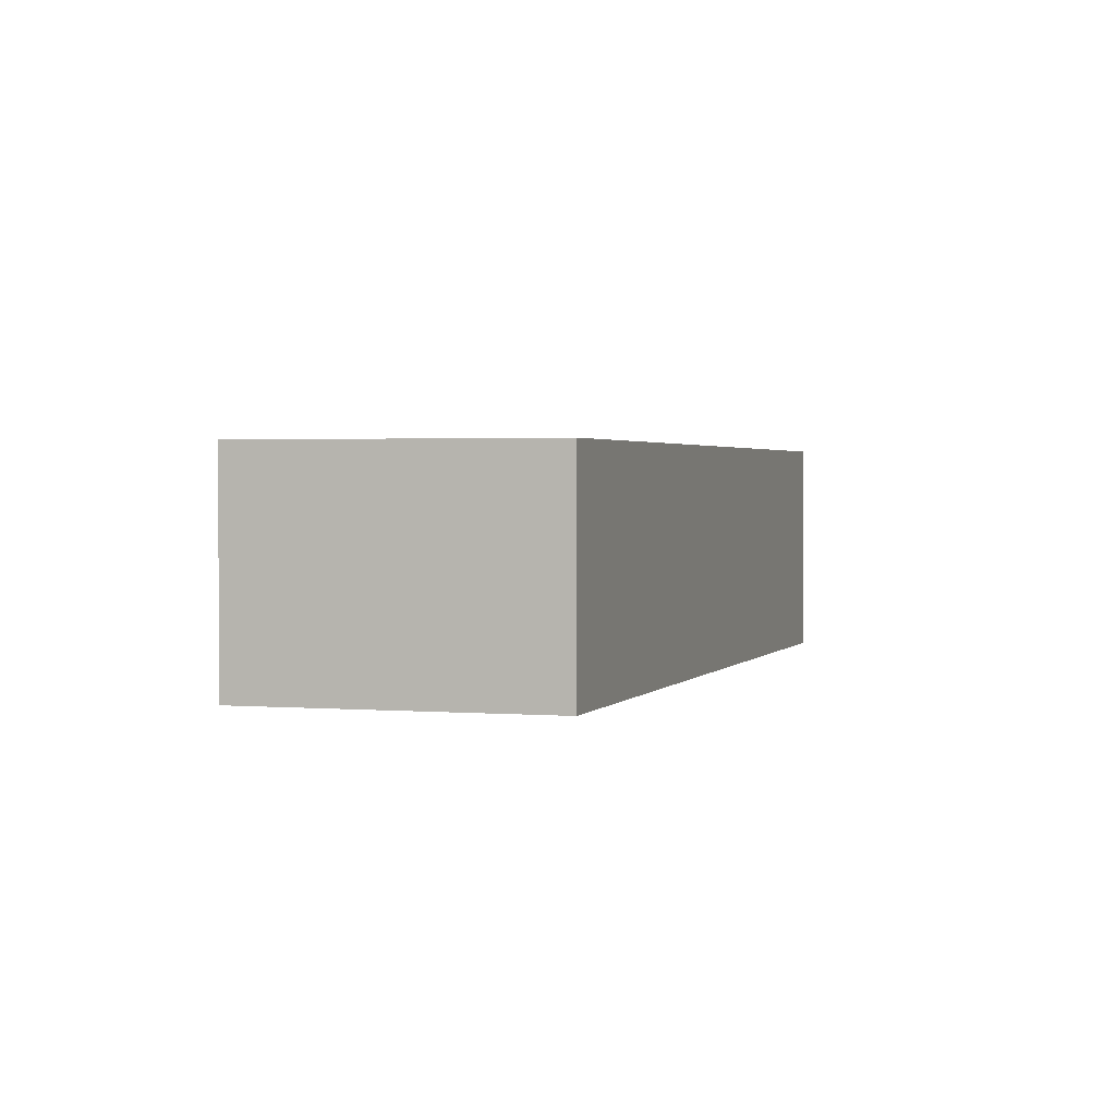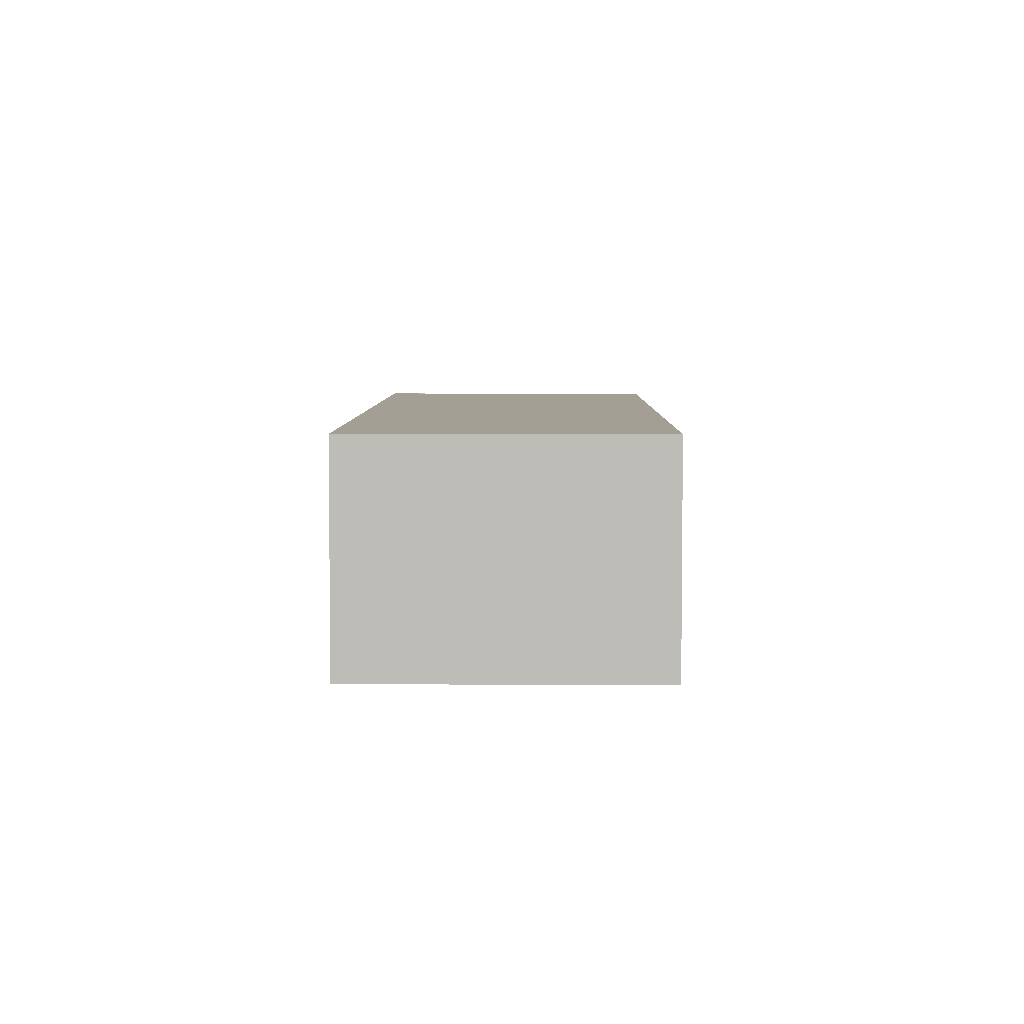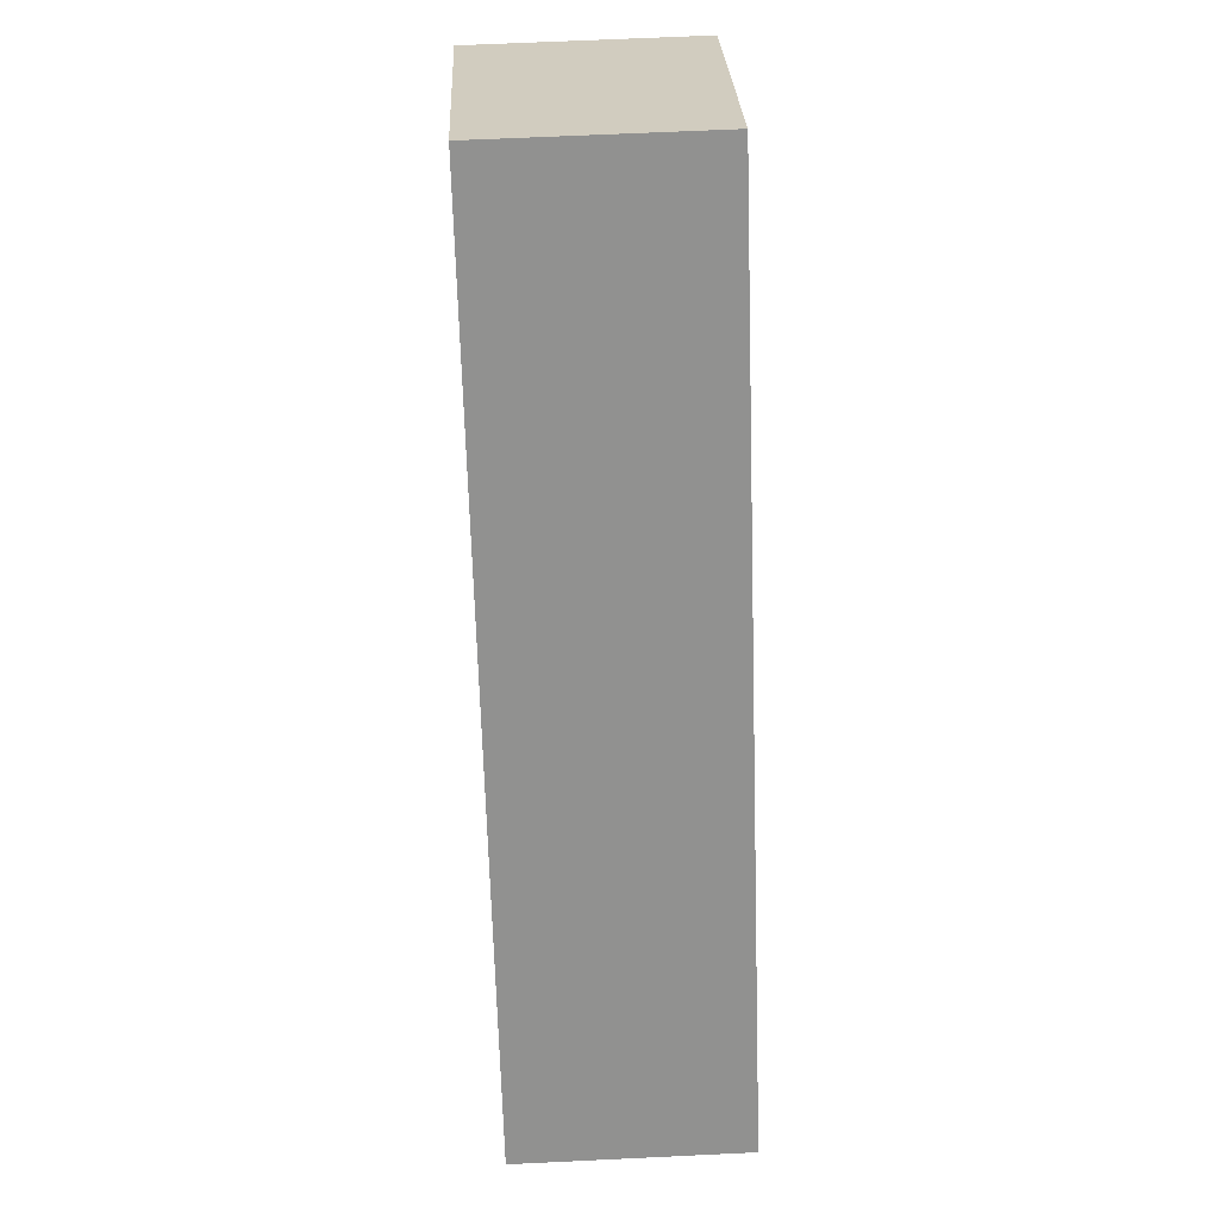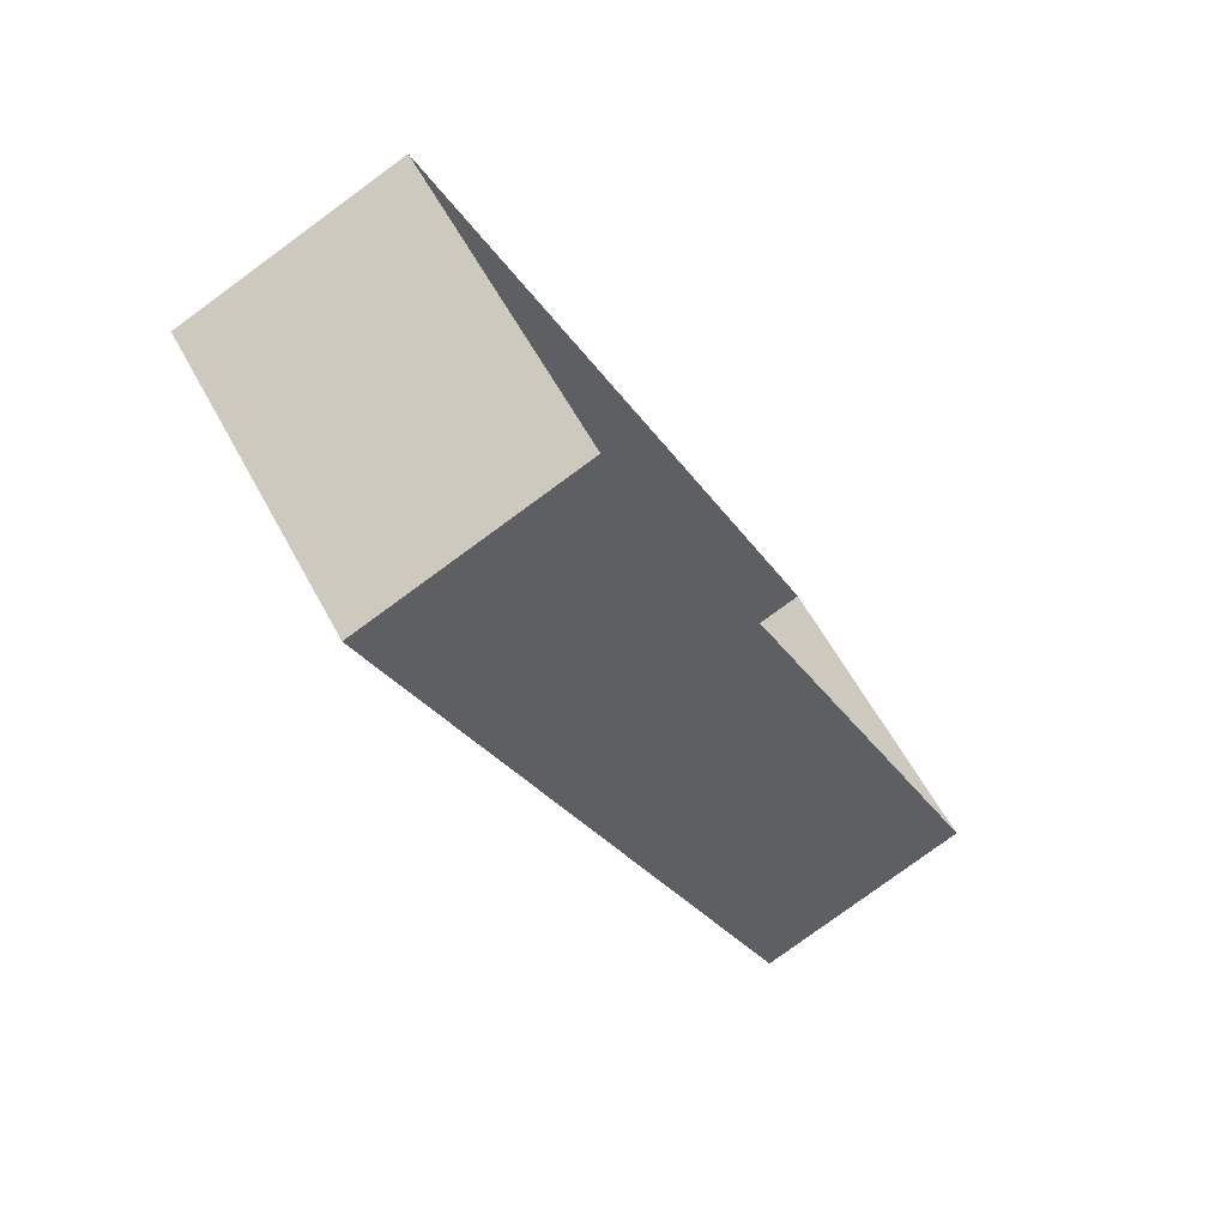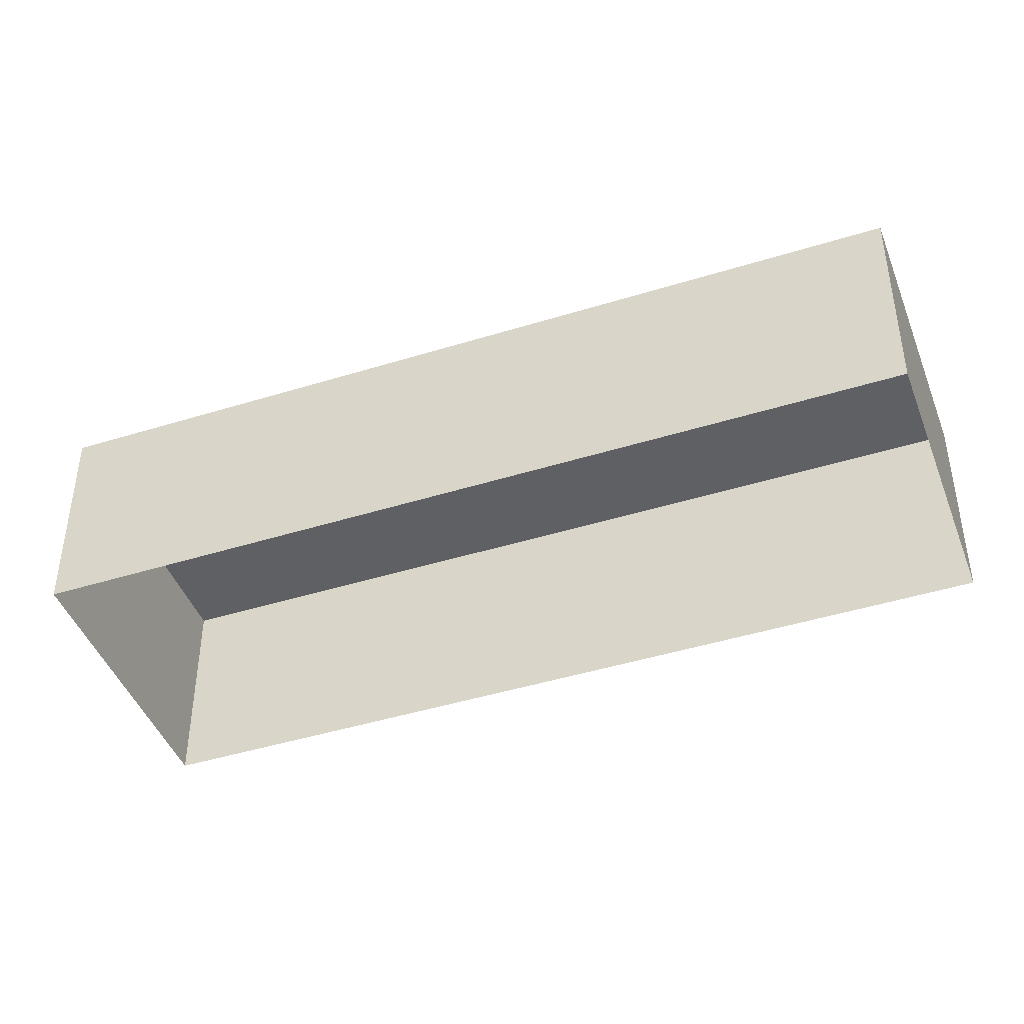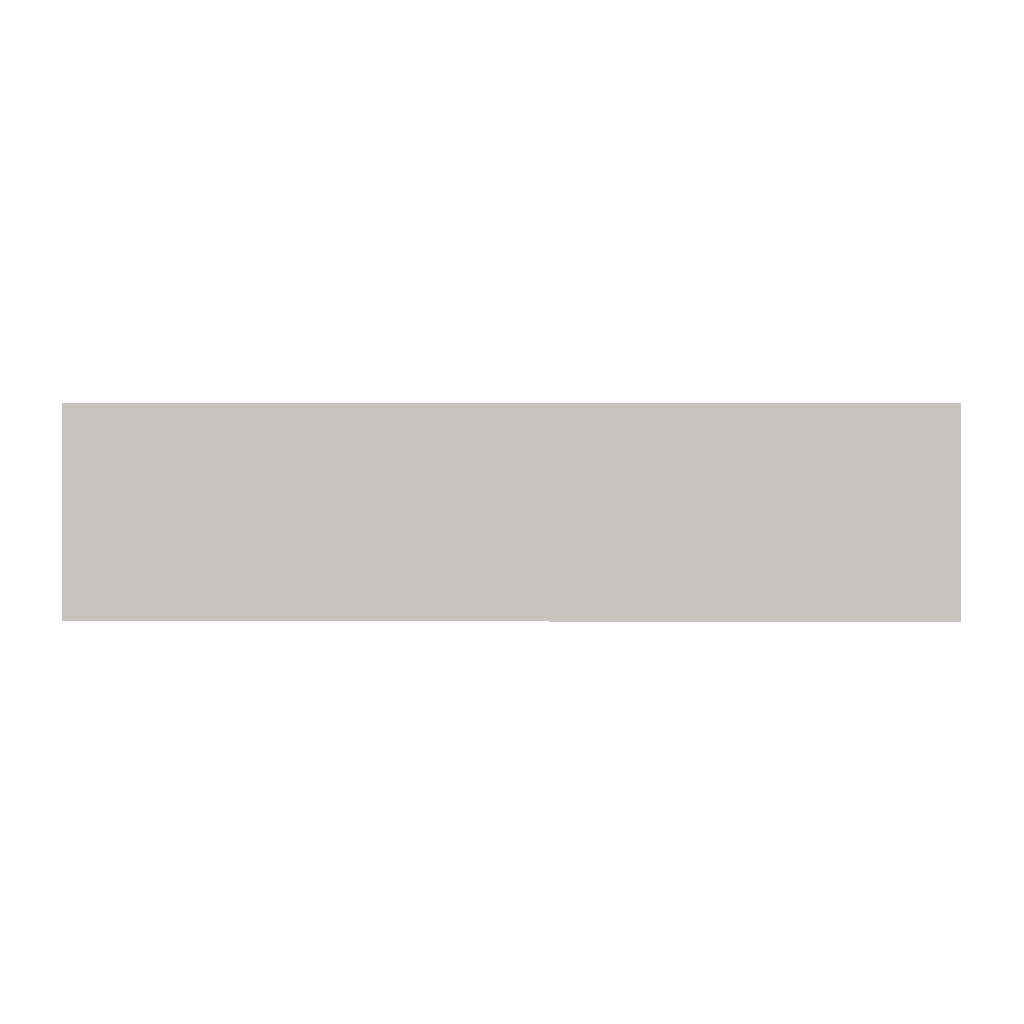
<metadata>
{"format":"obj","ext":"obj","renderer":"f3d","projection":"perspective","resolution":1024,"background":"white","views":[{"elev":1.8,"azim":56.1,"up":"+Z"},{"elev":5.3,"azim":39.5,"up":"+Z"},{"elev":63.3,"azim":87.2,"up":"+Y"},{"elev":-79.2,"azim":126.2,"up":"+Y"},{"elev":-44.3,"azim":-31.1,"up":"+Z"},{"elev":0.1,"azim":-50.4,"up":"+Z"}]}
</metadata>
<code>
v -2.232e+05 -1.273e+05 17.77
v -2.232e+05 -1.273e+05 17.77
v -2.232e+05 -1.273e+05 17.77
v -2.232e+05 -1.273e+05 17.77
v -2.232e+05 -1.273e+05 21.21
v -2.232e+05 -1.273e+05 21.21
v -2.232e+05 -1.273e+05 21.21
v -2.232e+05 -1.273e+05 21.21
f 1 2 3
f 1 4 2
f 5 6 7
f 5 8 6
f 8 2 4
f 8 5 2
f 6 4 1
f 6 8 4
f 7 1 3
f 7 6 1
f 7 3 2
f 5 7 2

</code>
